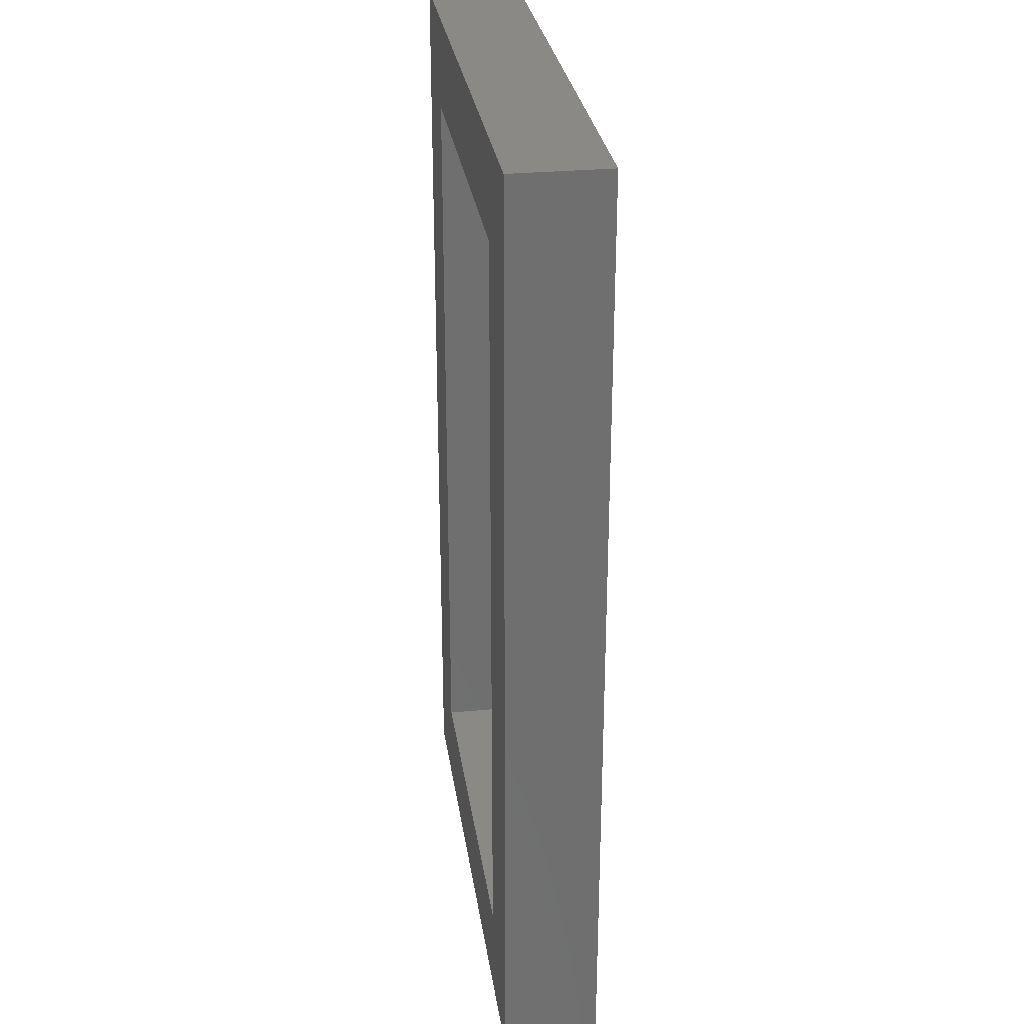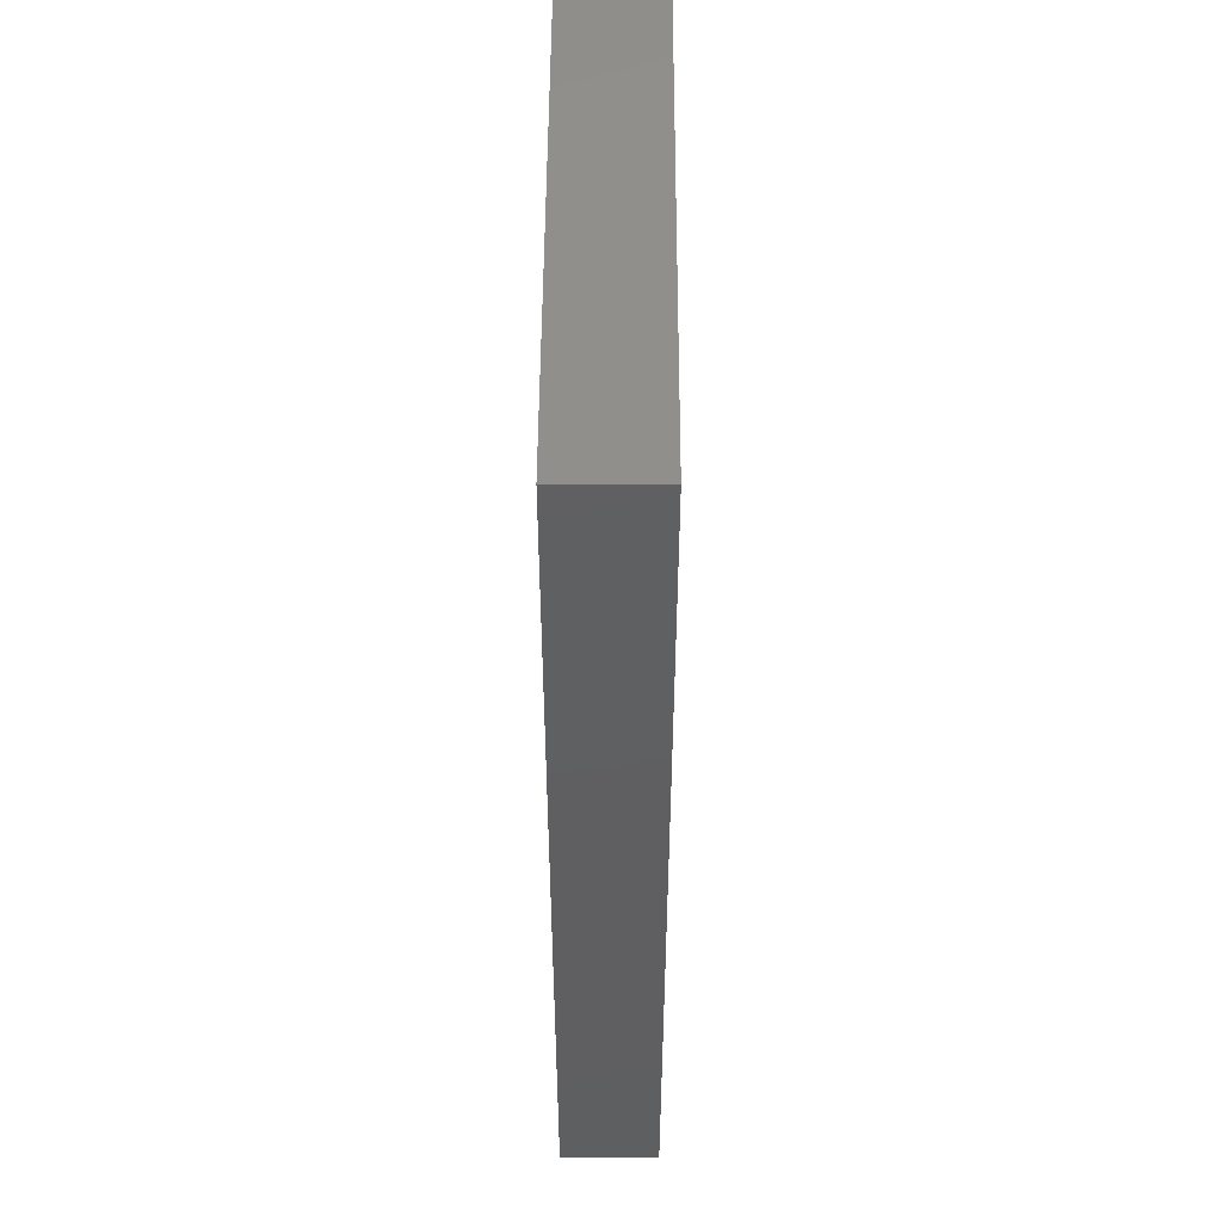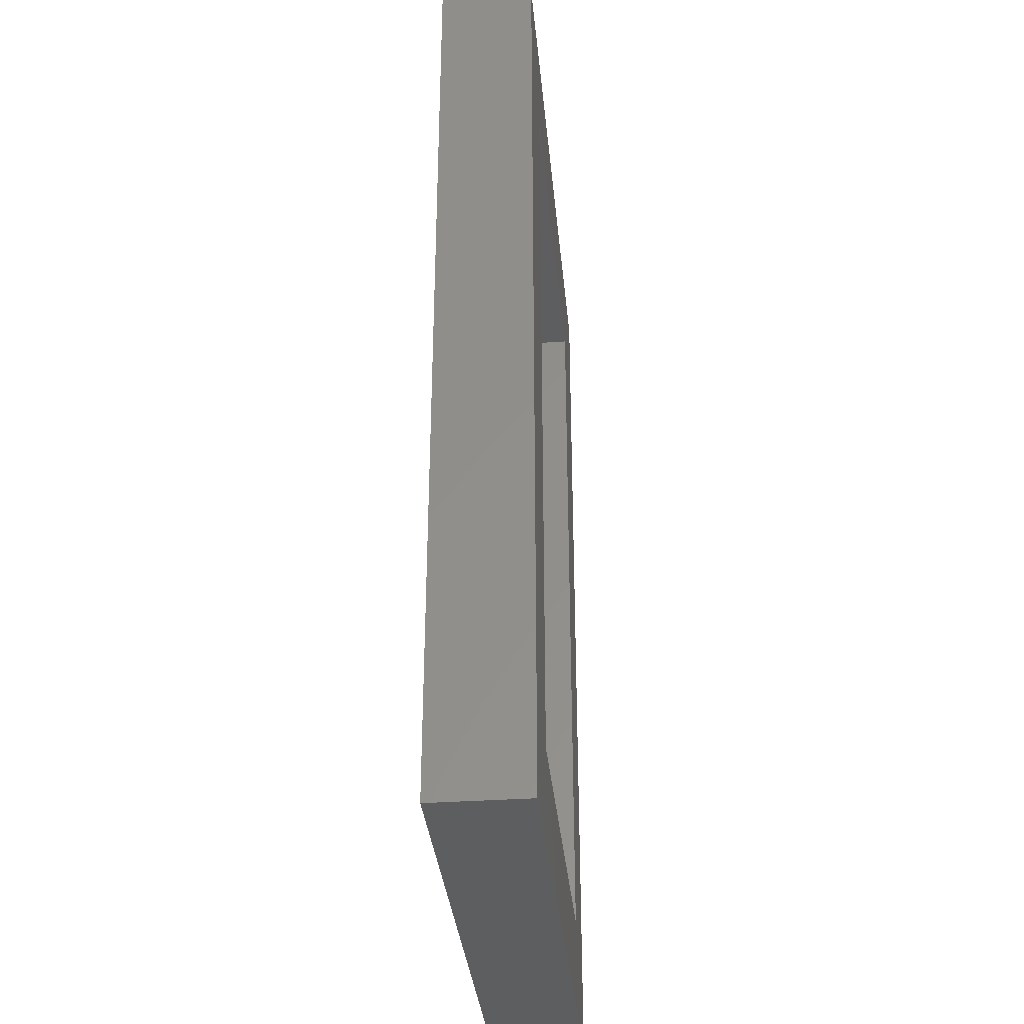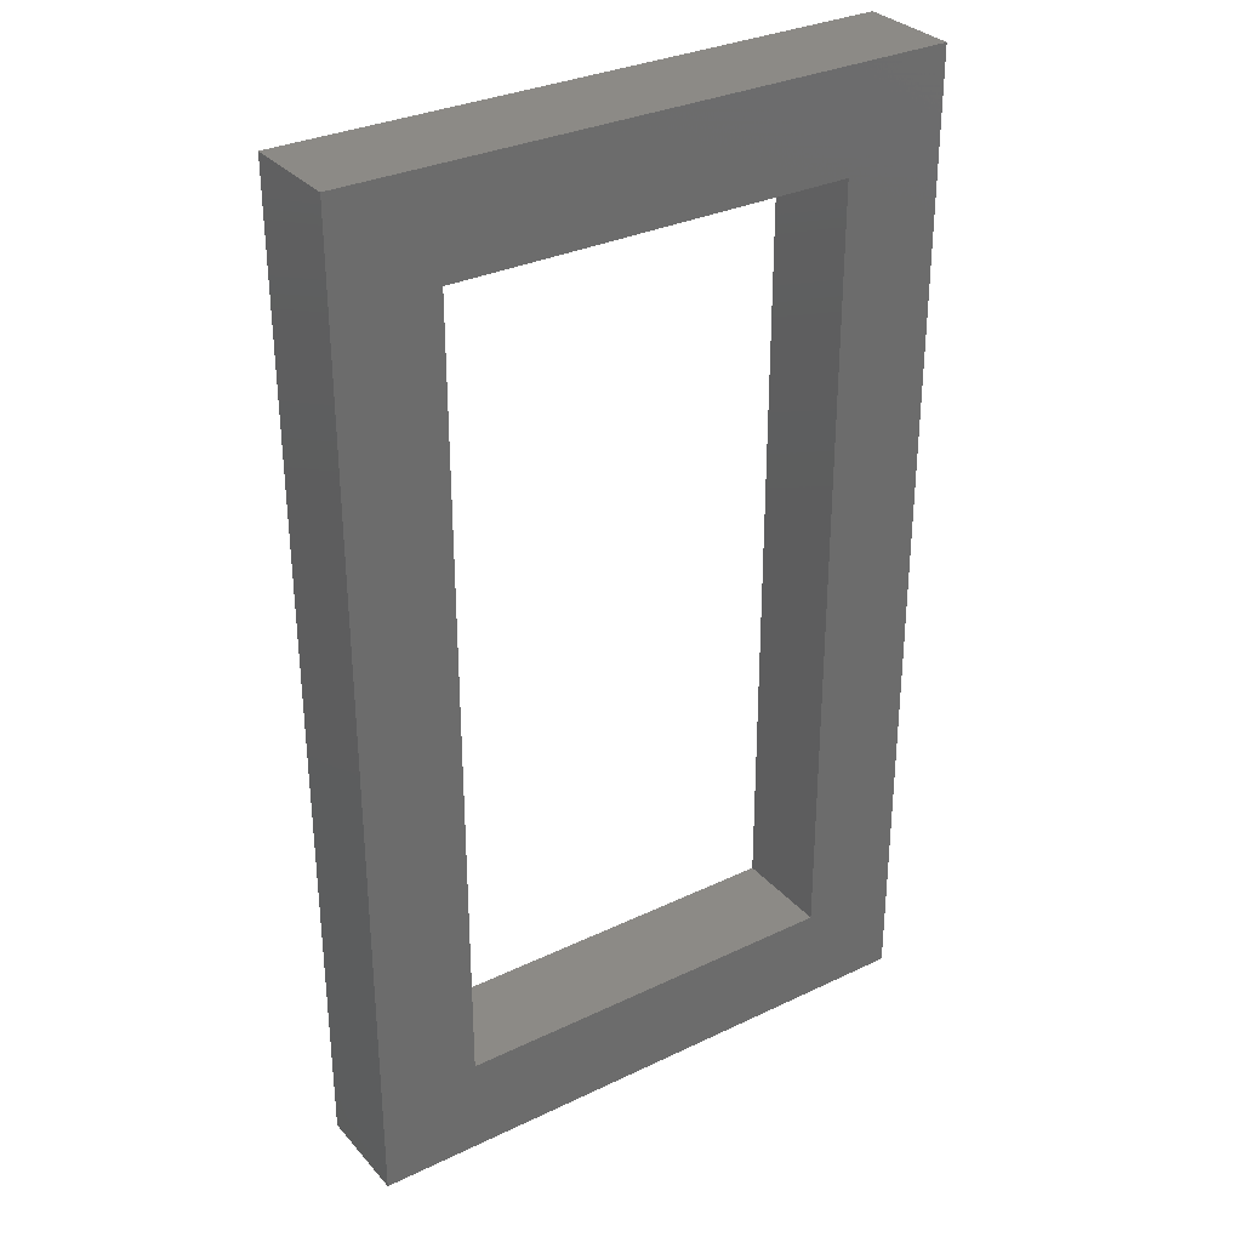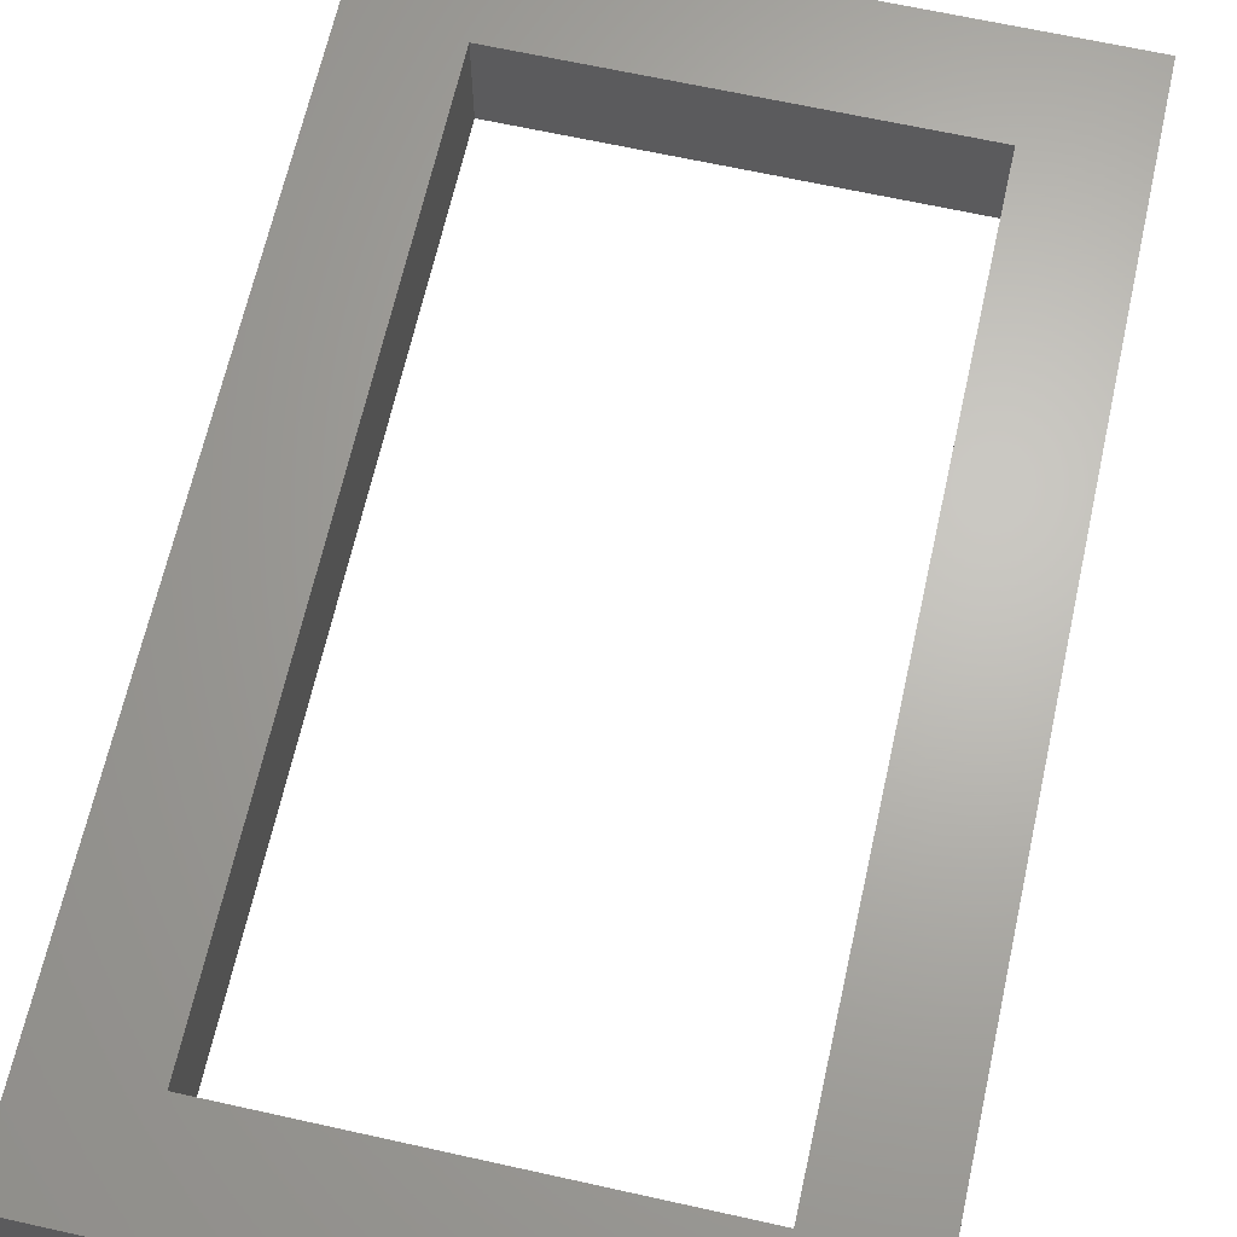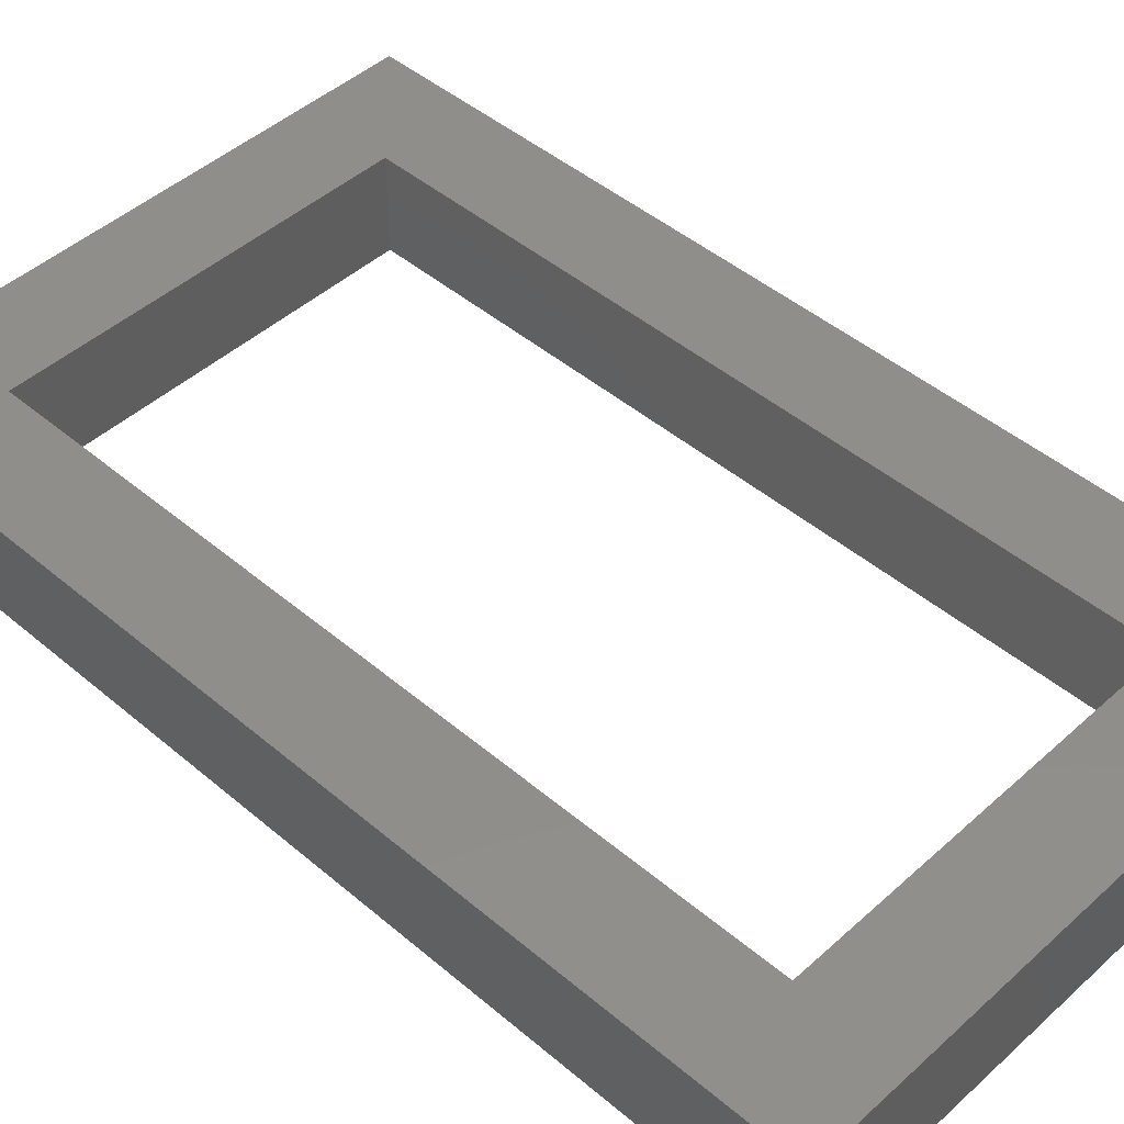
<metadata>
{"format":"stl","ext":"stl","renderer":"f3d","projection":"perspective","resolution":1024,"background":"white","views":[{"elev":29.0,"azim":-98.1,"up":"+Y"},{"elev":50.4,"azim":90.3,"up":"+Y"},{"elev":-34.3,"azim":95.4,"up":"+Y"},{"elev":31.8,"azim":146.0,"up":"+Y"},{"elev":65.8,"azim":12.6,"up":"+Z"},{"elev":46.0,"azim":134.1,"up":"+Z"}]}
</metadata>
<code>
# stl→obj: 16 verts, 32 faces
v -69.45 29.95 5
v -49.45 29.95 5
v -69.45 29.95 1.192e-07
v -49.45 29.95 1.192e-07
v -69.45 69.95 5
v -69.45 69.95 1.192e-07
v -49.45 69.95 5
v -49.45 69.95 1.192e-07
v -74.45 74.95 0
v -74.45 24.95 0
v -74.45 74.95 5
v -74.45 24.95 5
v -44.45 74.95 0
v -44.45 74.95 5
v -44.45 24.95 0
v -44.45 24.95 5
f 1 2 3
f 3 2 4
f 5 1 6
f 6 1 3
f 7 5 8
f 8 5 6
f 2 7 4
f 4 7 8
f 9 10 11
f 11 10 12
f 13 9 14
f 14 9 11
f 15 13 16
f 16 13 14
f 10 15 12
f 12 15 16
f 16 1 12
f 12 1 5
f 12 5 11
f 11 5 14
f 14 5 7
f 14 7 2
f 1 16 2
f 2 16 14
f 3 4 15
f 15 4 8
f 15 8 13
f 13 8 6
f 13 6 9
f 9 6 3
f 9 3 10
f 10 3 15

</code>
